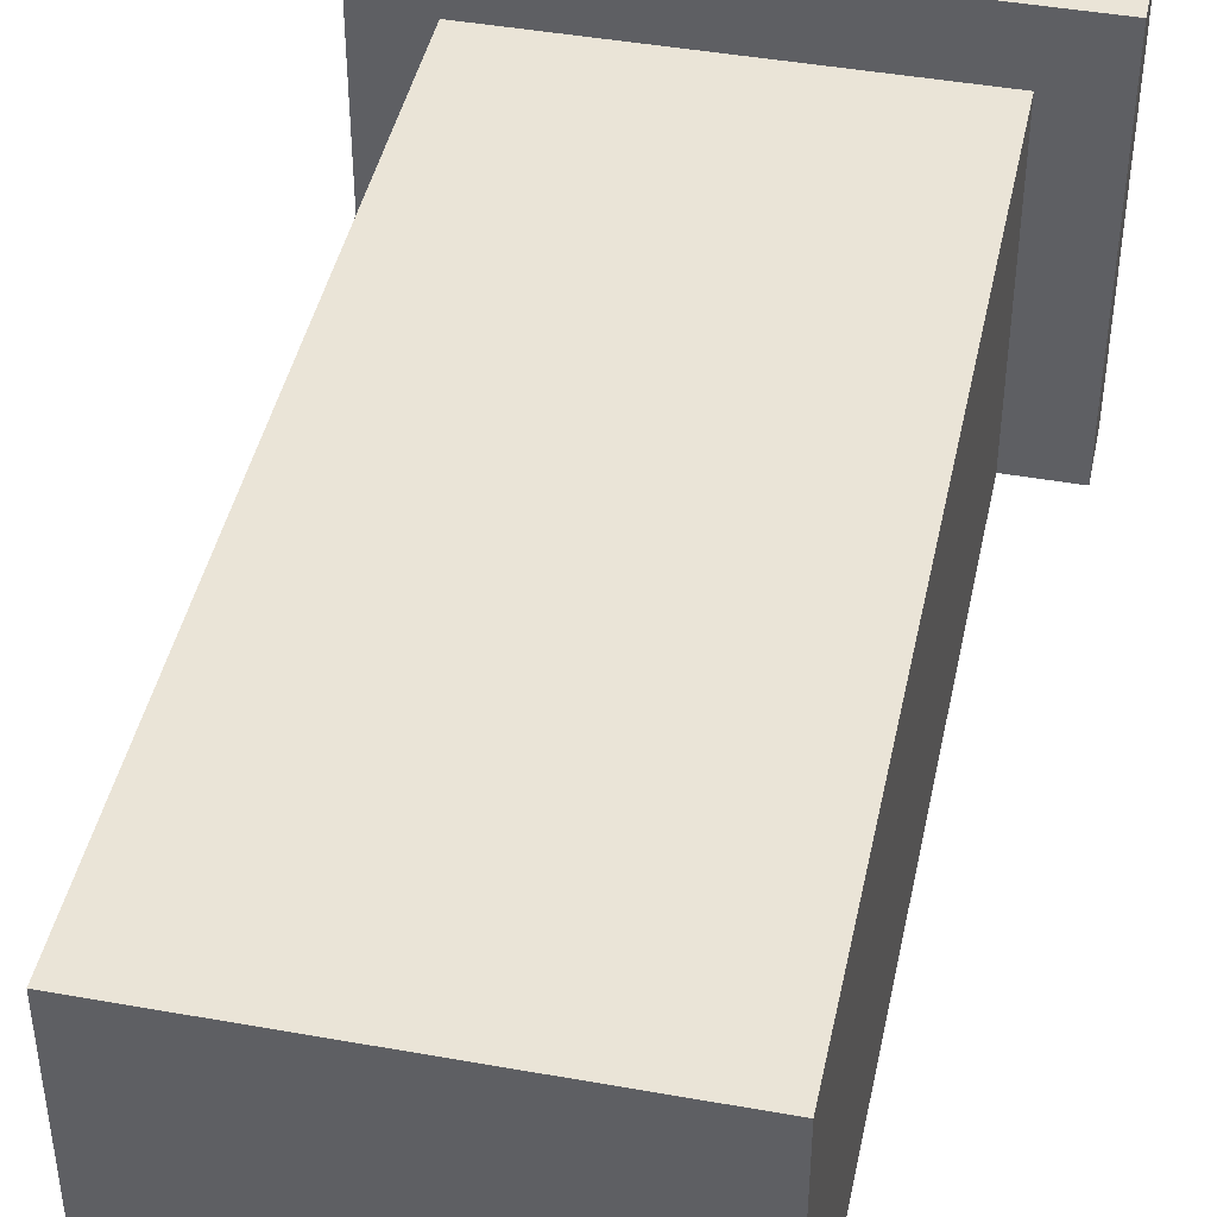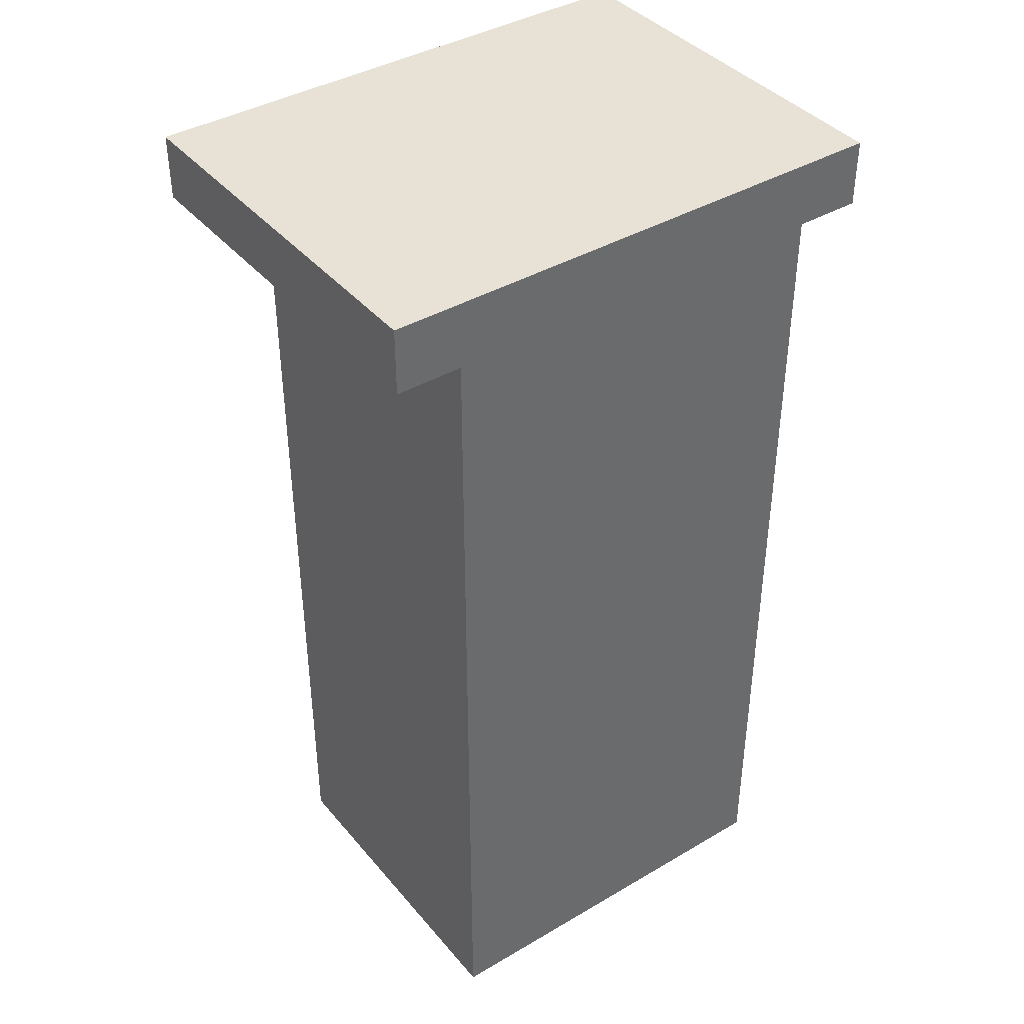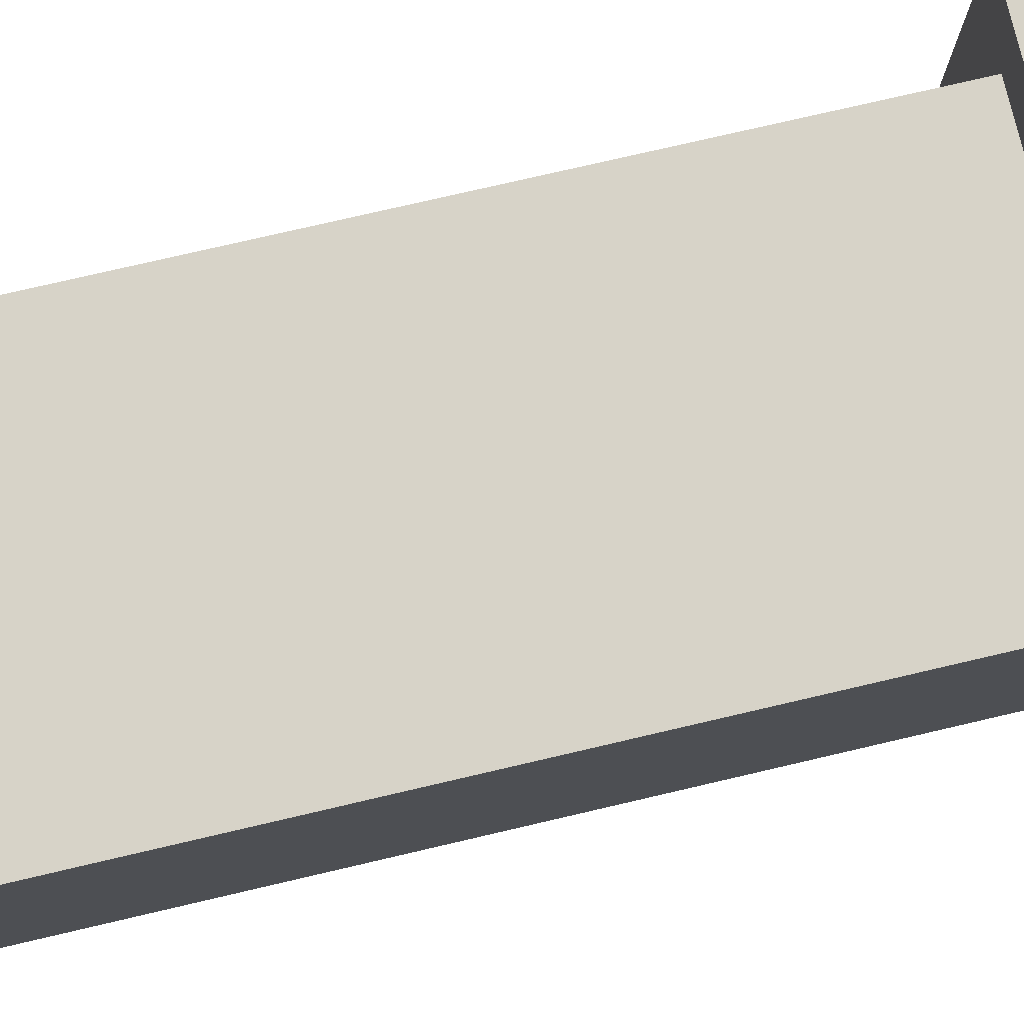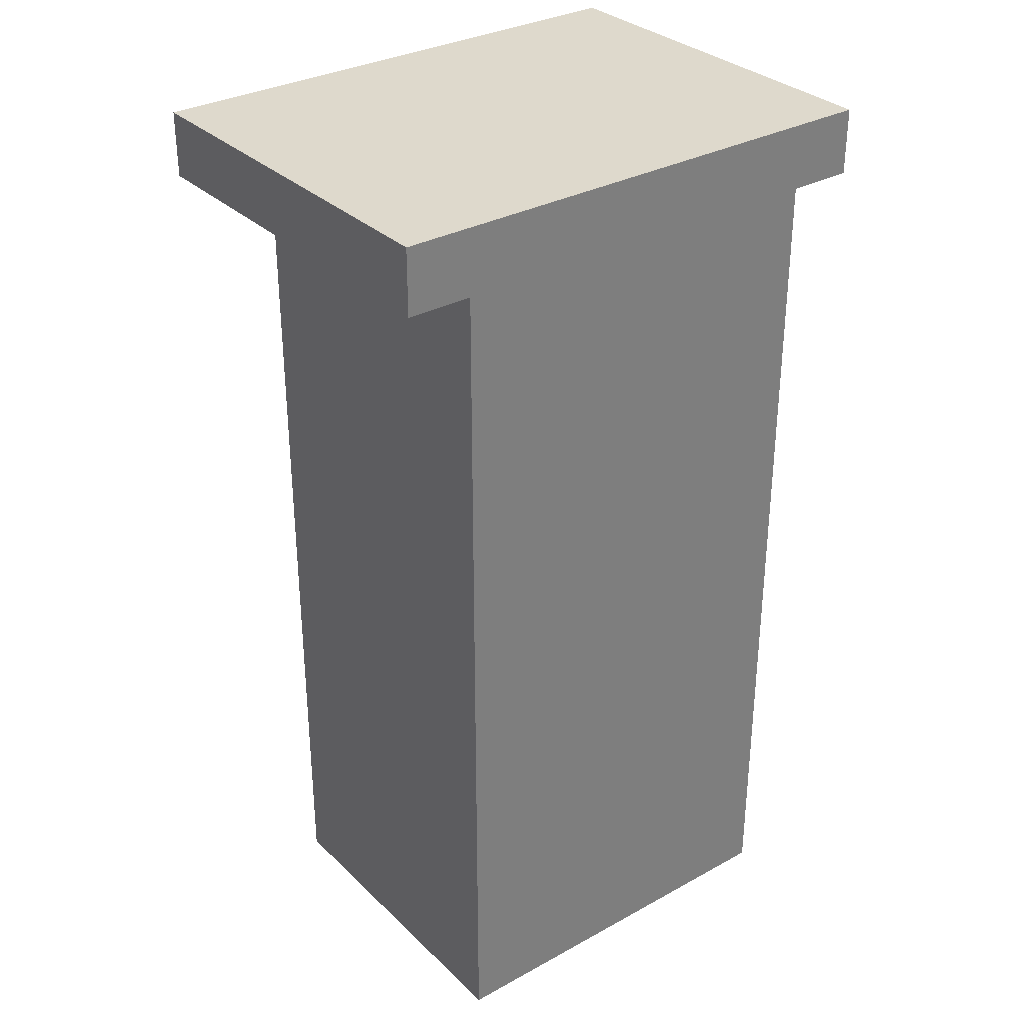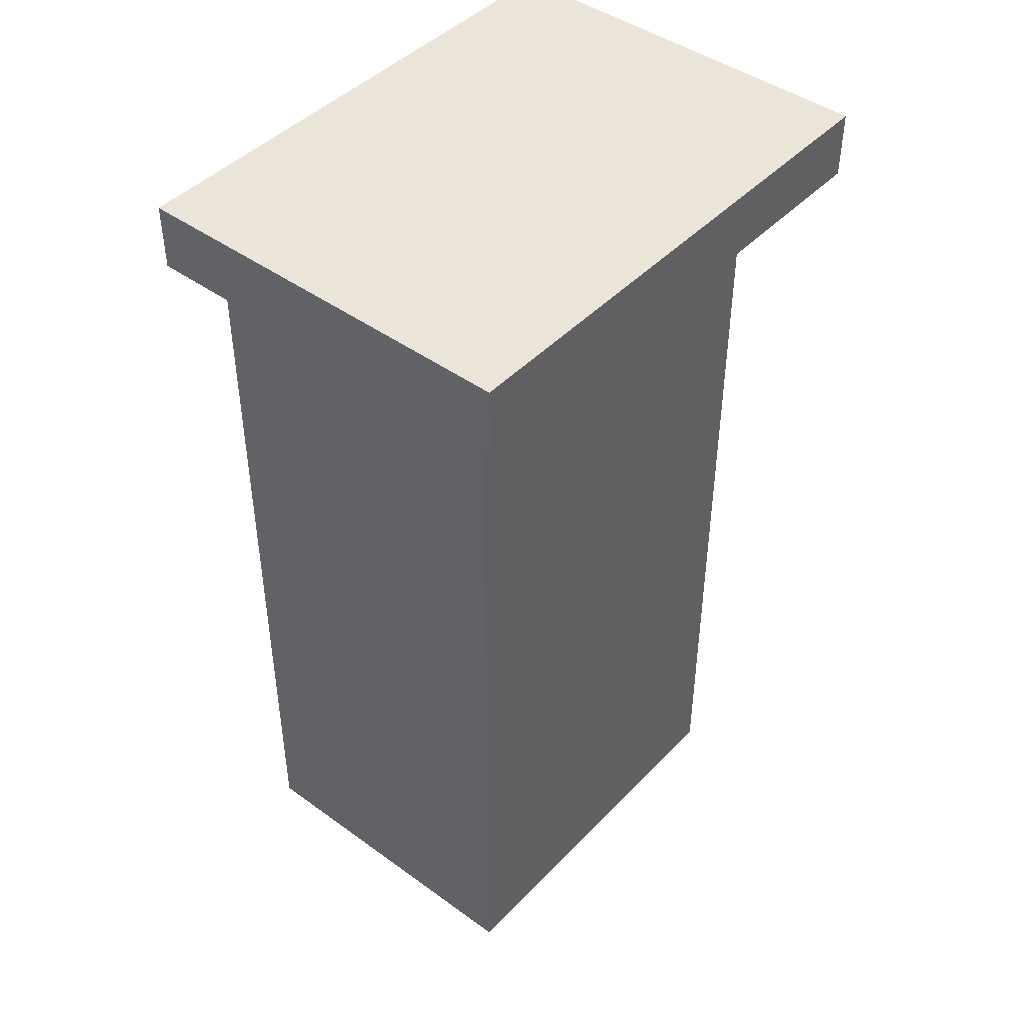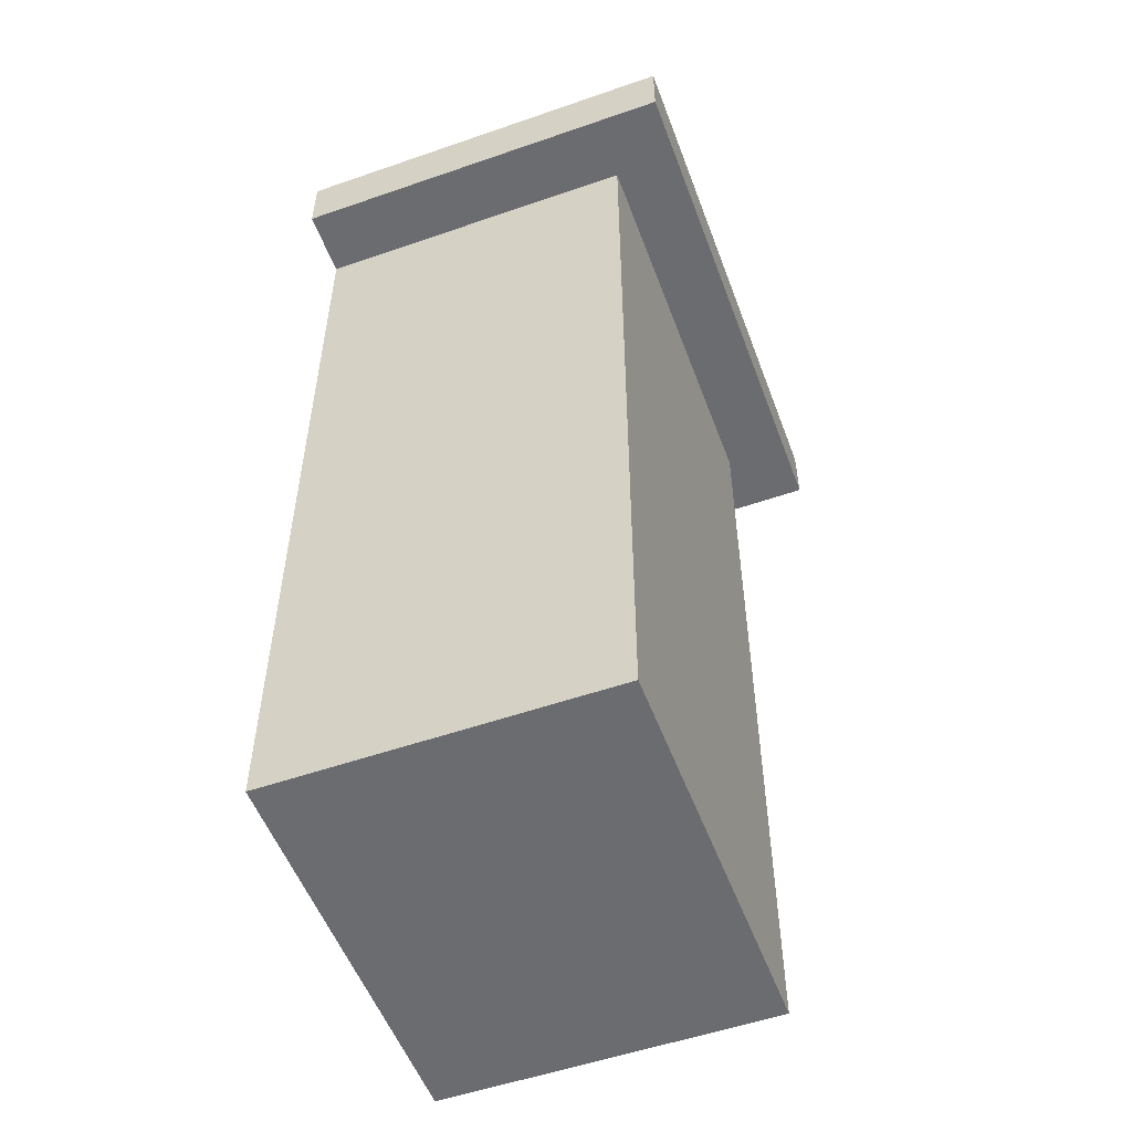
<metadata>
{"format":"obj","ext":"obj","renderer":"f3d","projection":"perspective","resolution":1024,"background":"white","views":[{"elev":43.7,"azim":-168.1,"up":"+Y"},{"elev":40.1,"azim":-35.9,"up":"+Z"},{"elev":76.9,"azim":-103.1,"up":"+Y"},{"elev":32.1,"azim":-37.5,"up":"+Z"},{"elev":44.6,"azim":130.1,"up":"+Z"},{"elev":-53.7,"azim":110.3,"up":"+Z"}]}
</metadata>
<code>
v 768 320 240
v 896 304 240
v 768 304 240
v 896 320 240
v 880 224 240
v 896 224 240
v 880 304 240
v 784 224 240
v 768 224 240
v 784 304 240
v 896 320 256
v 896 224 256
v 768 224 256
v 768 320 256
v 784 304 32
v 880 224 32
v 784 224 32
v 880 304 32
f 1 2 3
f 1 4 2
f 5 2 6
f 5 7 2
f 3 8 9
f 3 10 8
f 11 6 4
f 11 12 6
f 13 1 9
f 13 14 1
f 14 4 1
f 14 11 4
f 12 9 6
f 12 13 9
f 13 11 14
f 13 12 11
f 15 16 17
f 15 18 16
f 8 15 17
f 8 10 15
f 7 16 18
f 7 5 16
f 10 18 15
f 10 7 18
f 5 17 16
f 5 8 17

</code>
